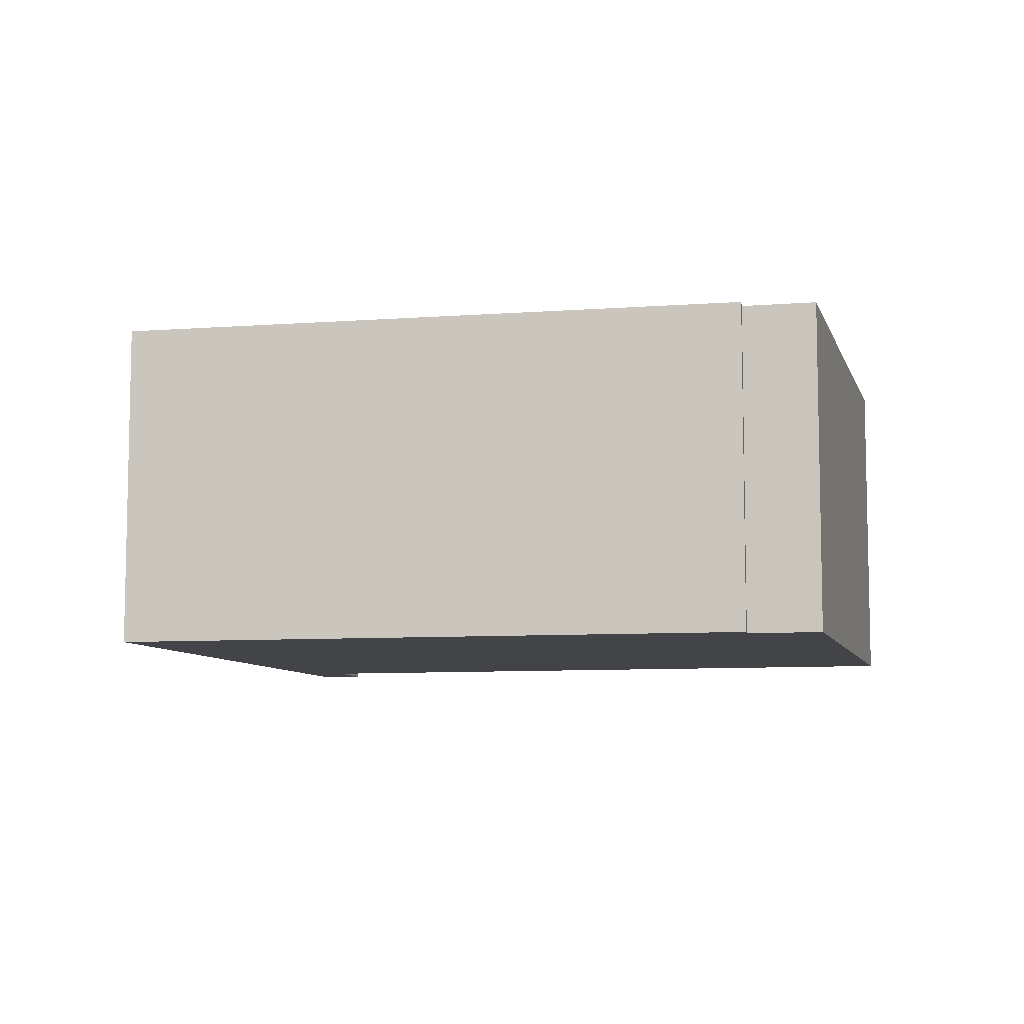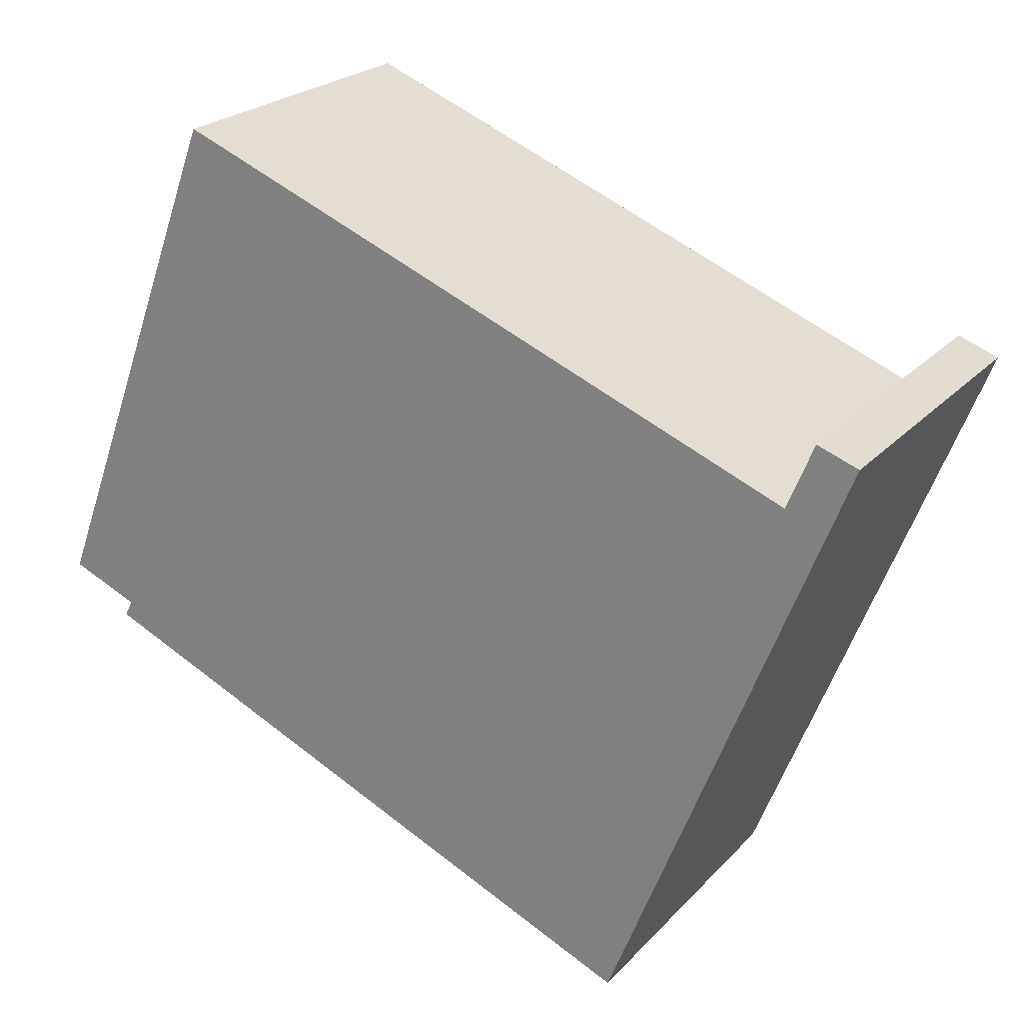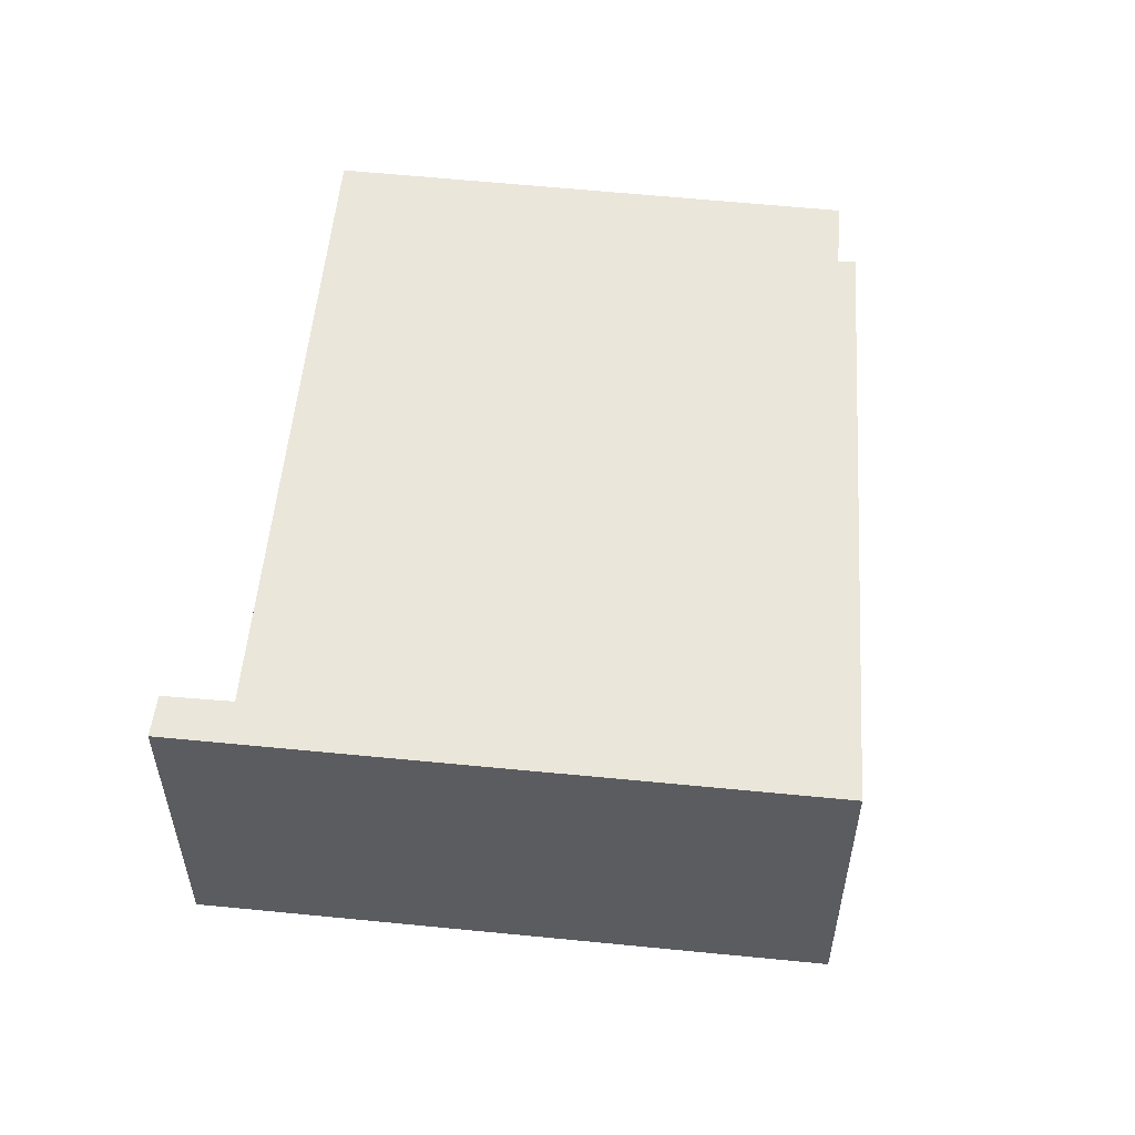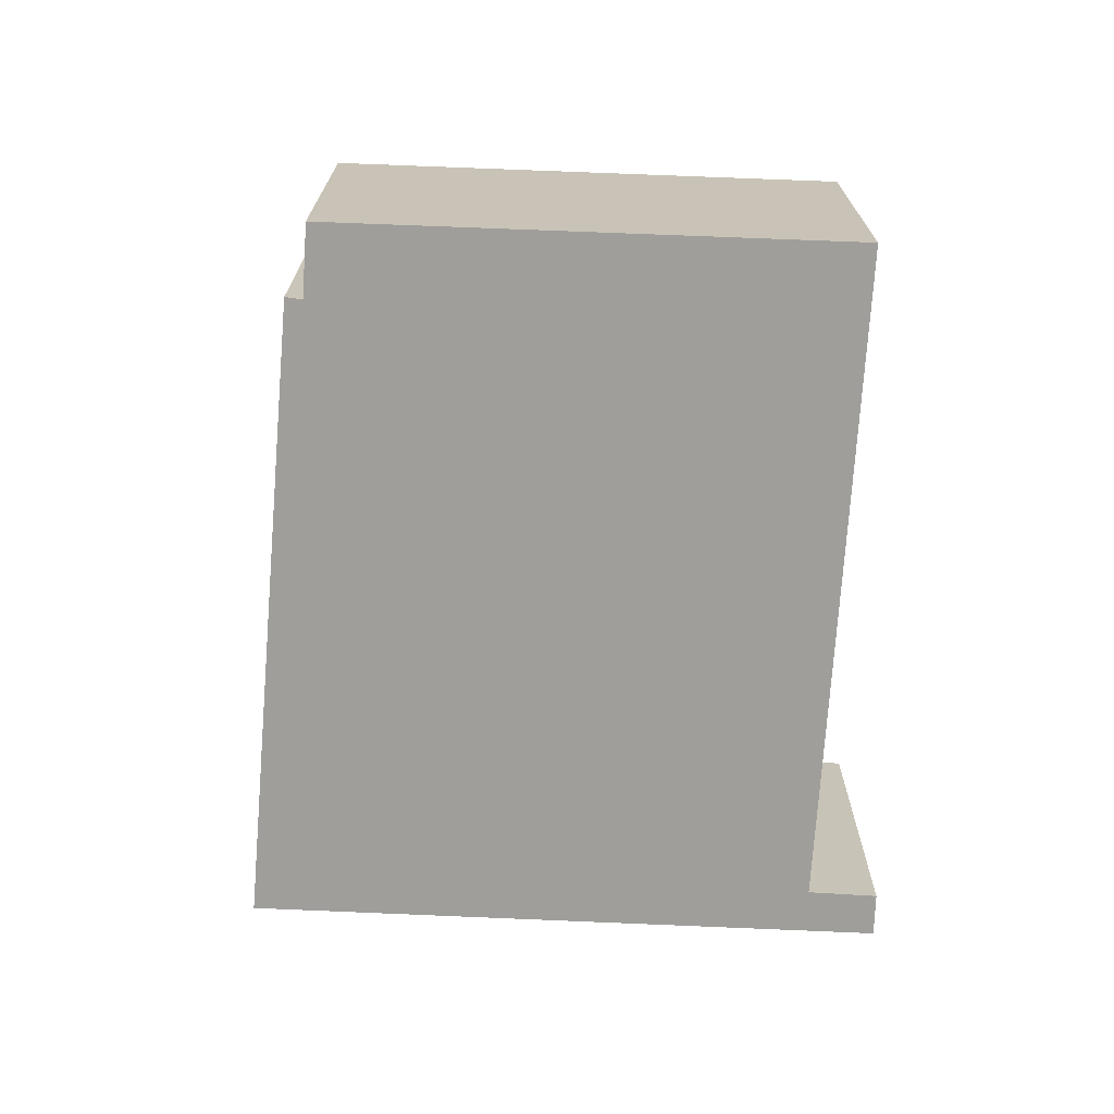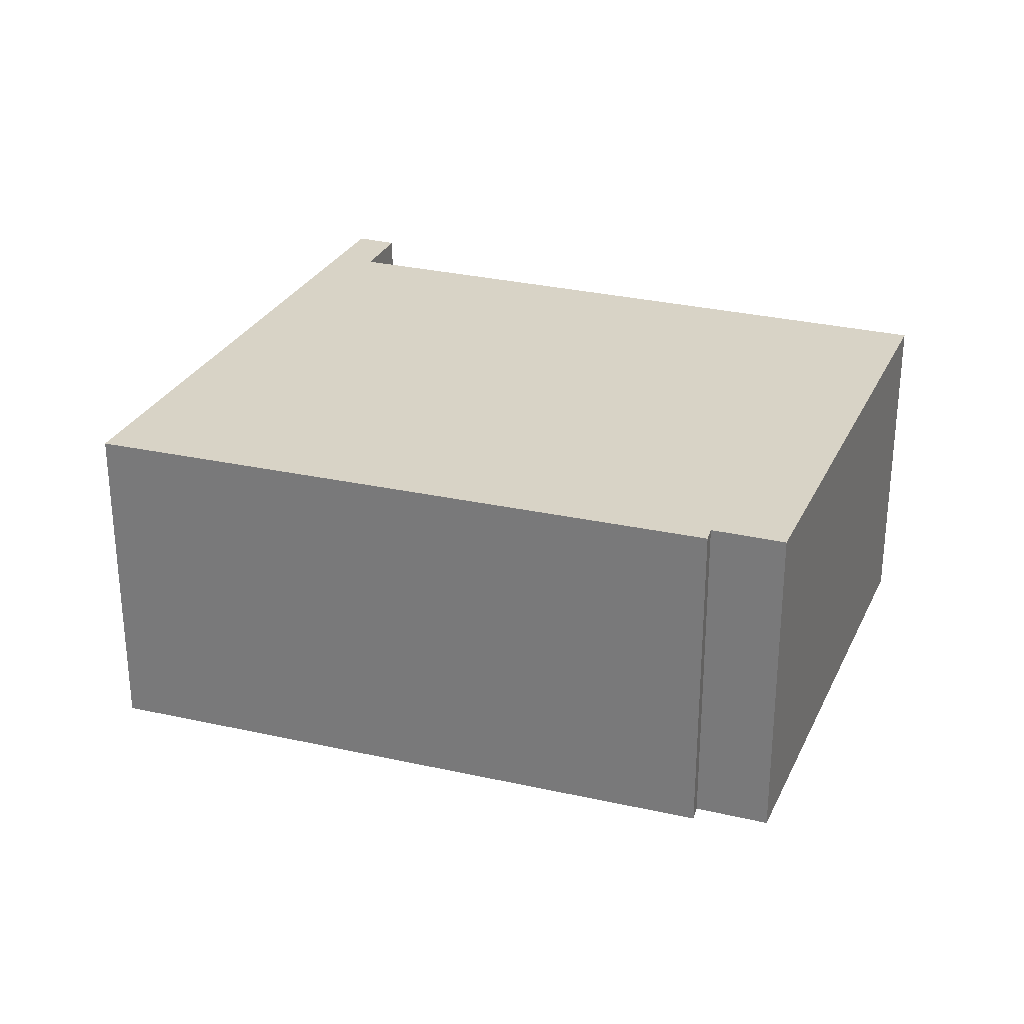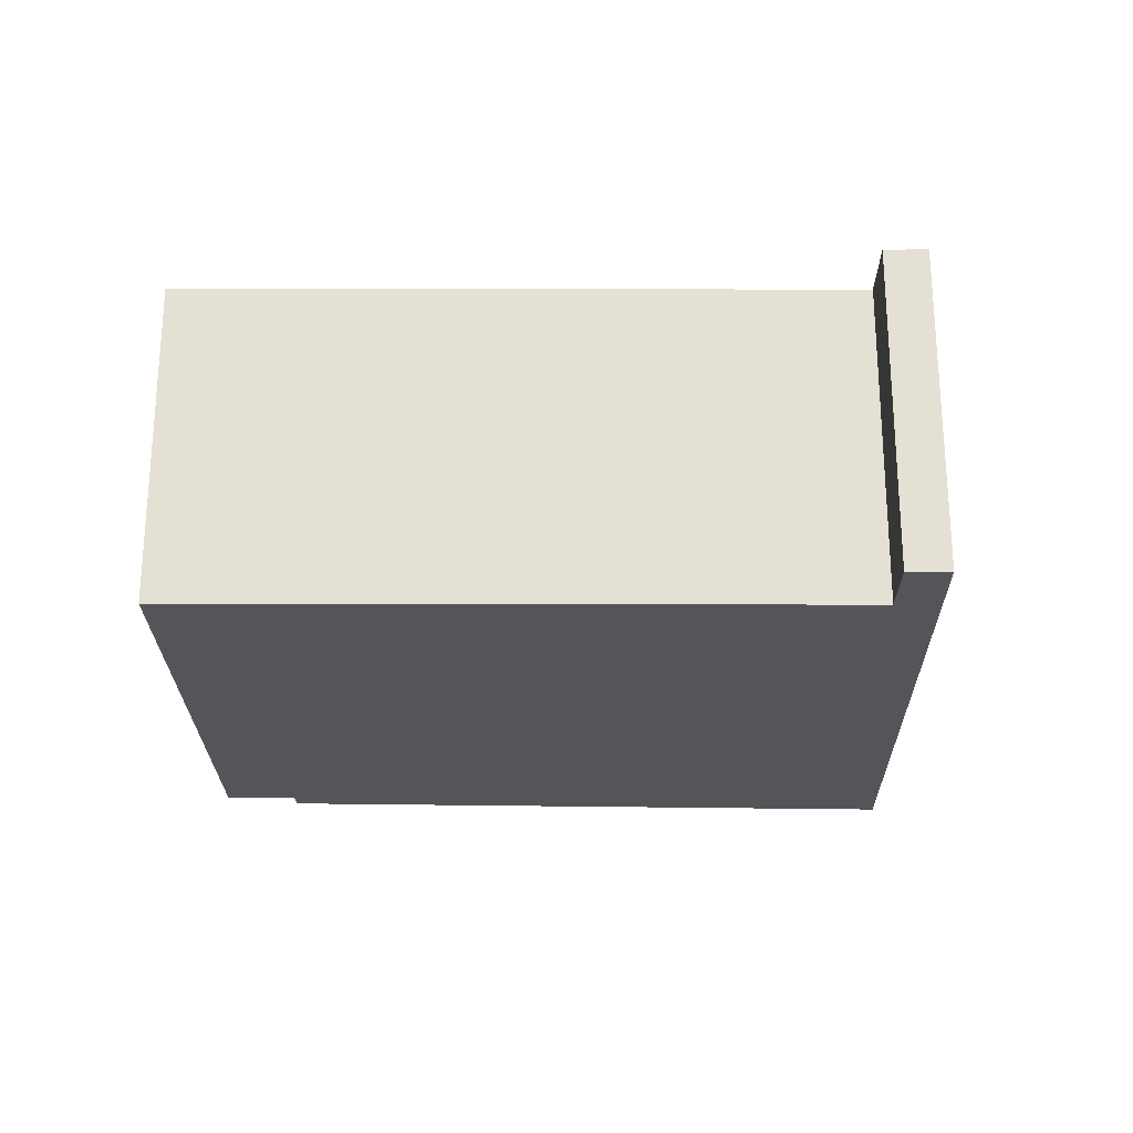
<metadata>
{"format":"obj","ext":"obj","renderer":"f3d","projection":"perspective","resolution":1024,"background":"white","views":[{"elev":-7.9,"azim":-144.7,"up":"+Y"},{"elev":23.4,"azim":31.1,"up":"+Z"},{"elev":54.7,"azim":117.1,"up":"+Y"},{"elev":-70.8,"azim":-71.5,"up":"+Y"},{"elev":28.2,"azim":-137.9,"up":"+Y"},{"elev":-24.7,"azim":21.7,"up":"+Y"}]}
</metadata>
<code>
v  1.772 3.106 4.7
v  7.691 3.106 2.322
v  0 3.106 1.902e-16
v  2.044 3.106 4.592
v  3.725 3.106 -1.793
v  8.322 3.106 2.794
v  6.142 3.106 -2.846
v  0.57 3.106 -0.418
v  0.646 3.106 -0.269
v  7.939 3.106 2.934
v  7.939 -1.797e-16 2.934
v  8.322 -1.711e-16 2.794
v  0.57 2.56e-17 -0.418
v  0.646 1.647e-17 -0.269
v  1.772 -2.878e-16 4.7
v  7.691 -1.422e-16 2.322
v  2.044 -2.812e-16 4.592
v  6.142 1.743e-16 -2.846
v  3.725 1.098e-16 -1.793
v  0 0 0
g defaultobject
f 1 2 3
f 2 1 4
f 5 6 7
f 6 5 2
f 2 5 8
f 2 8 9
f 2 9 3
f 6 2 10
f 11 6 10
f 6 11 12
f 13 9 8
f 9 13 14
f 15 4 1
f 4 15 2
f 2 15 16
f 16 15 17
f 12 7 6
f 7 12 18
f 18 5 7
f 5 18 8
f 8 18 19
f 8 19 13
f 14 3 9
f 3 14 20
f 20 1 3
f 1 20 15
f 16 10 2
f 10 16 11
f 19 14 13
f 14 15 20
f 15 14 19
f 15 19 18
f 15 18 16
f 16 18 12
f 15 16 17
f 16 12 11

</code>
